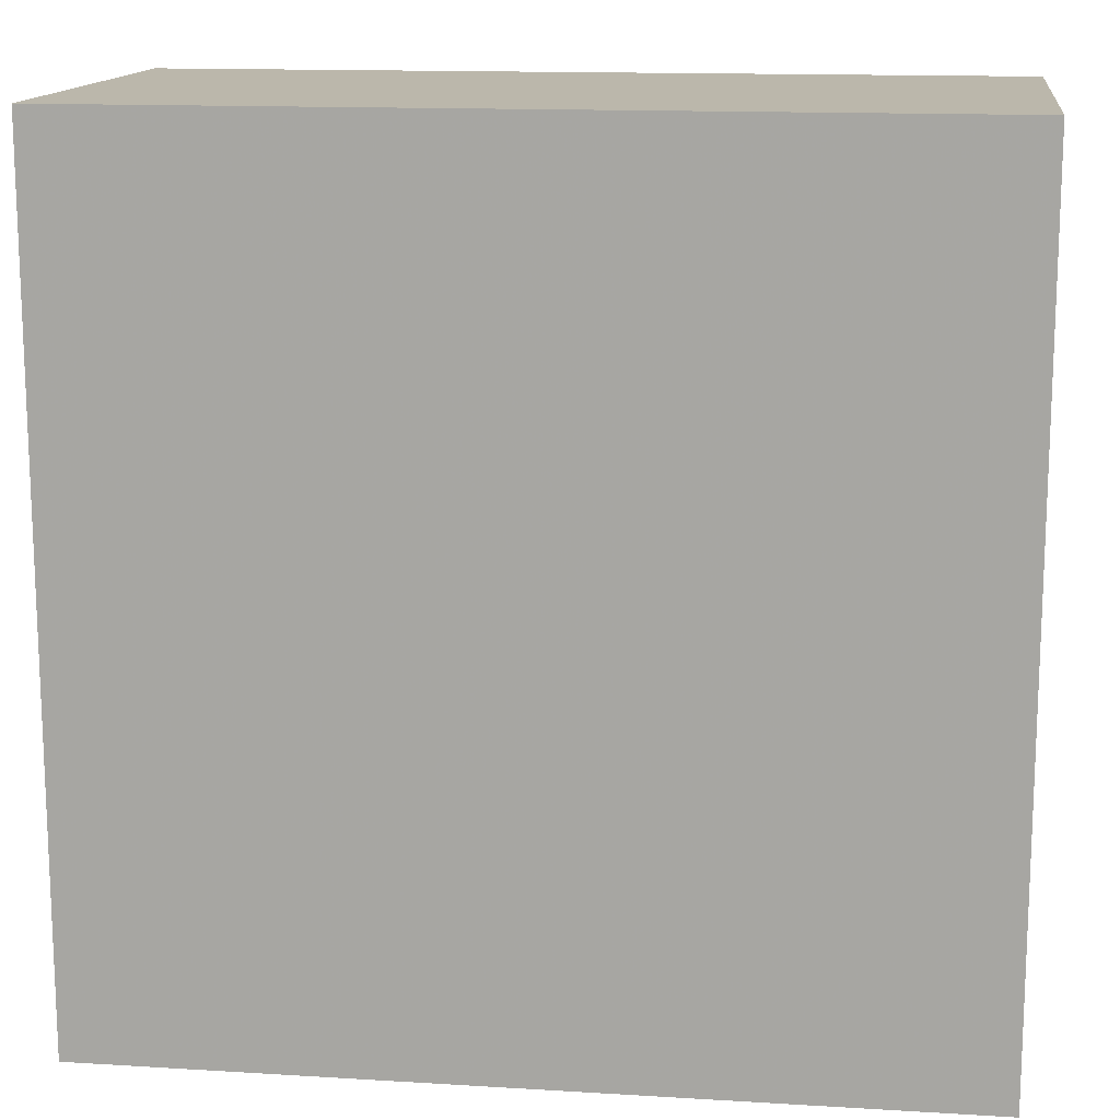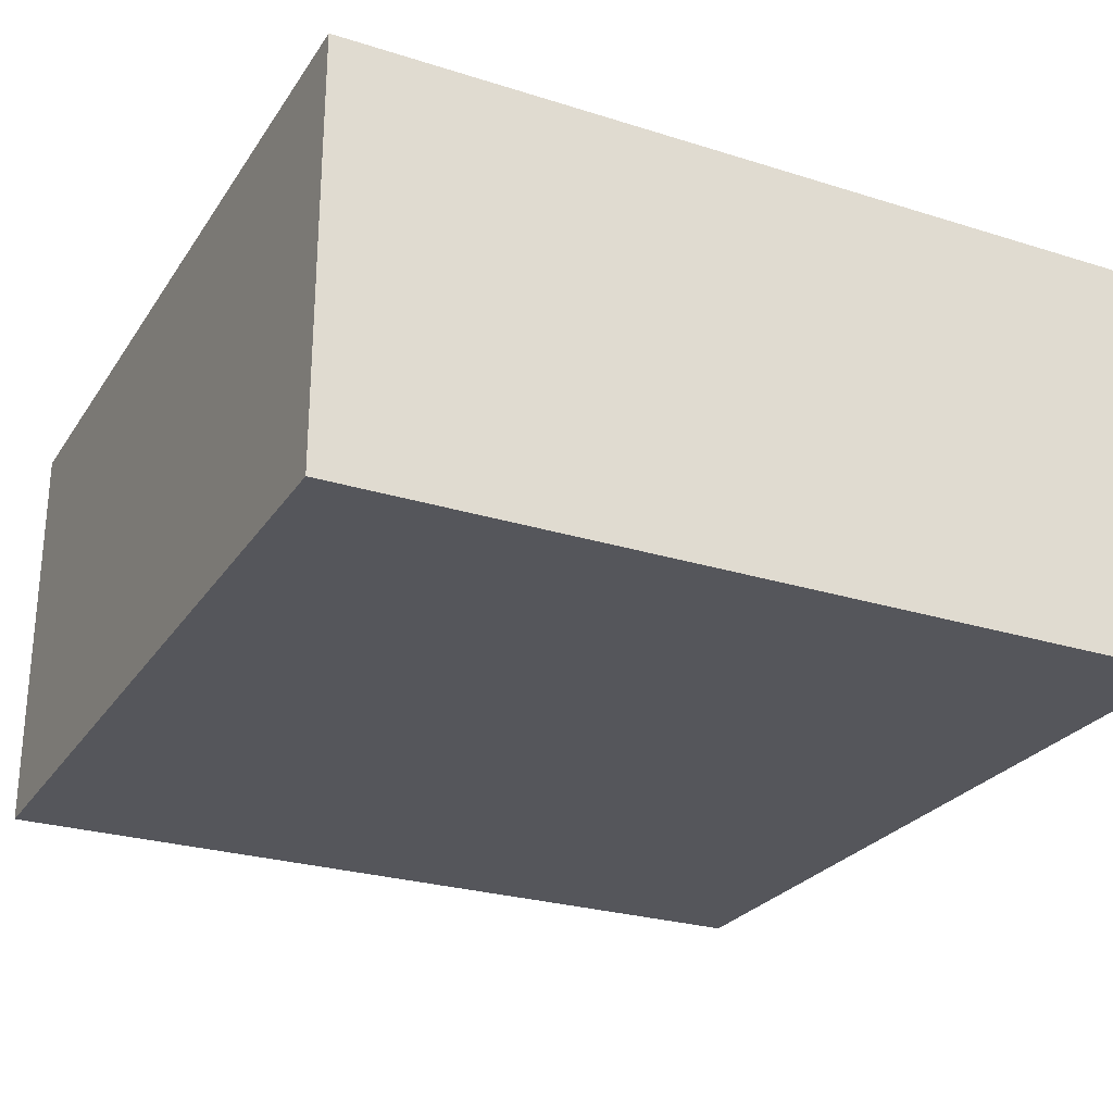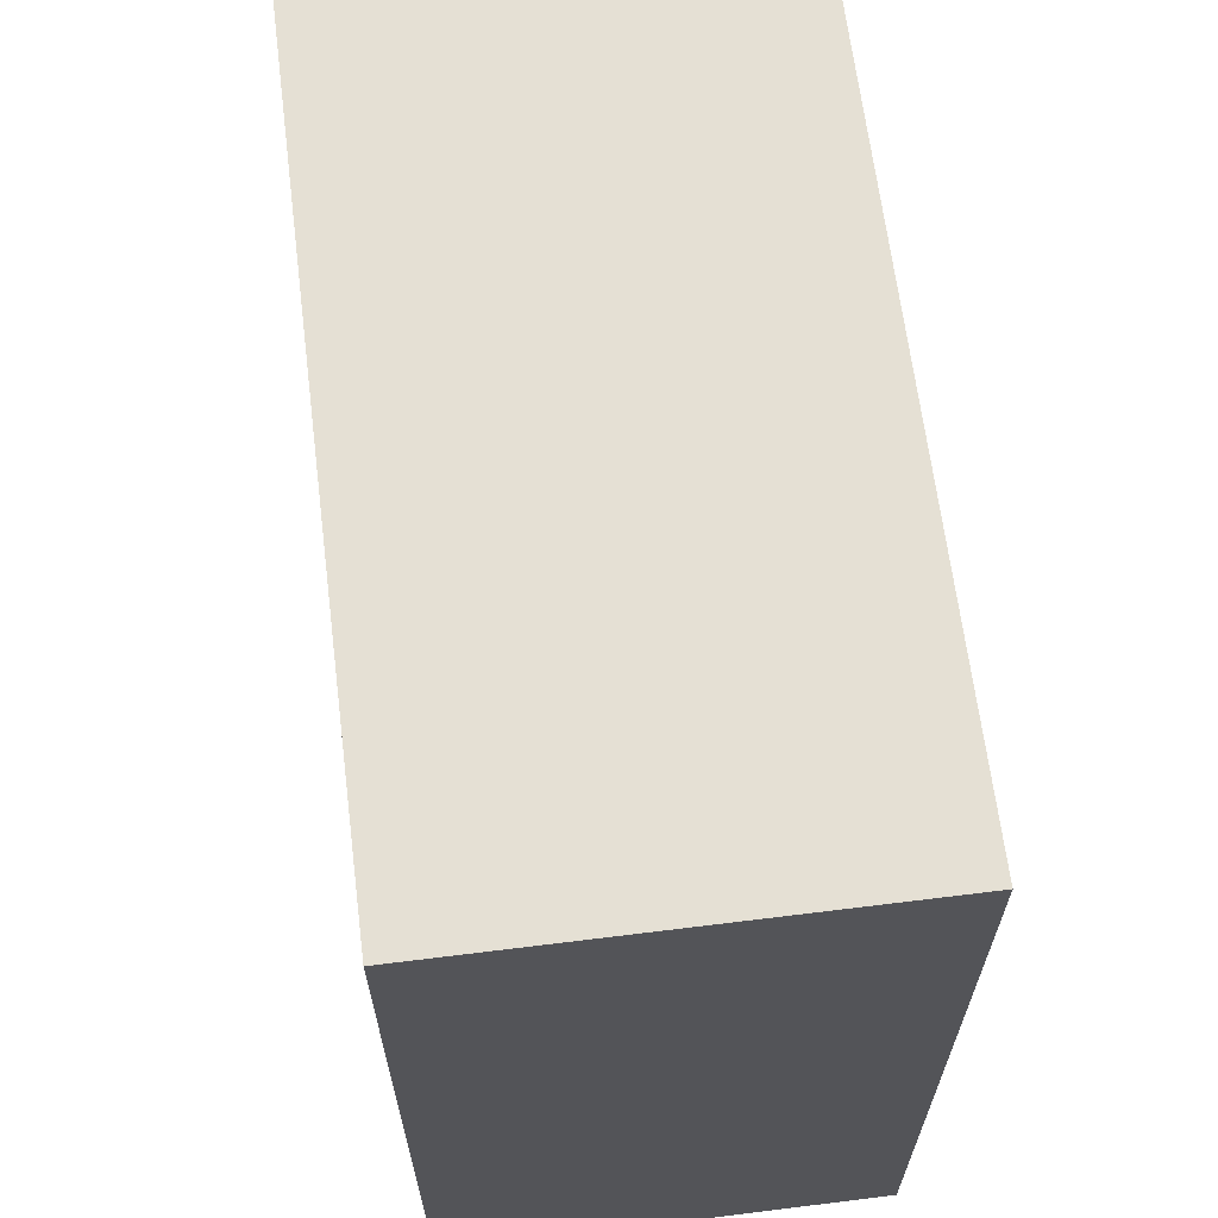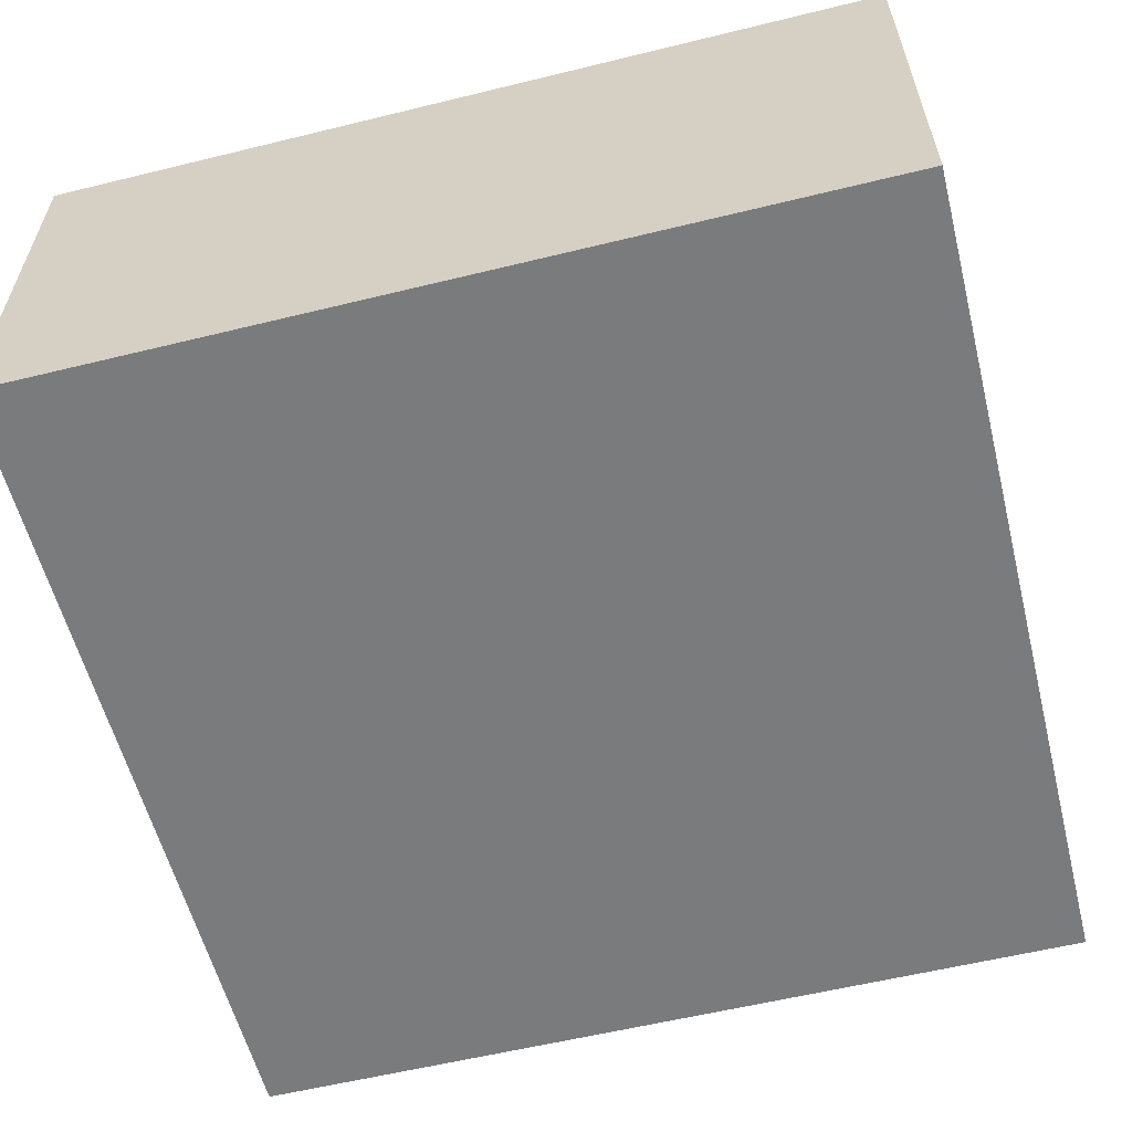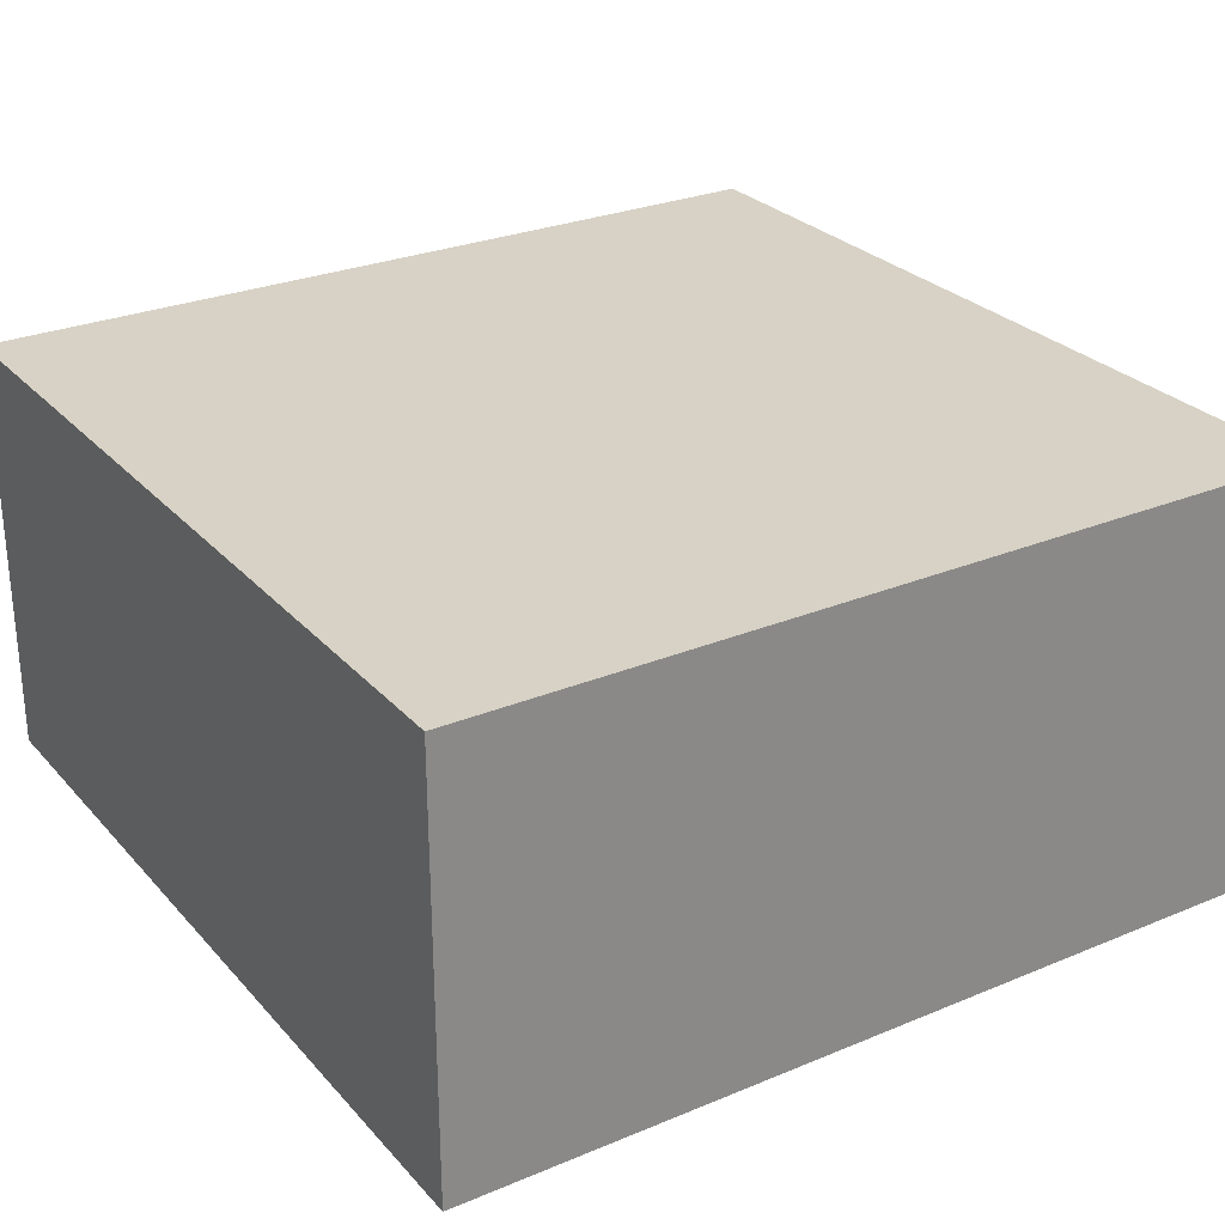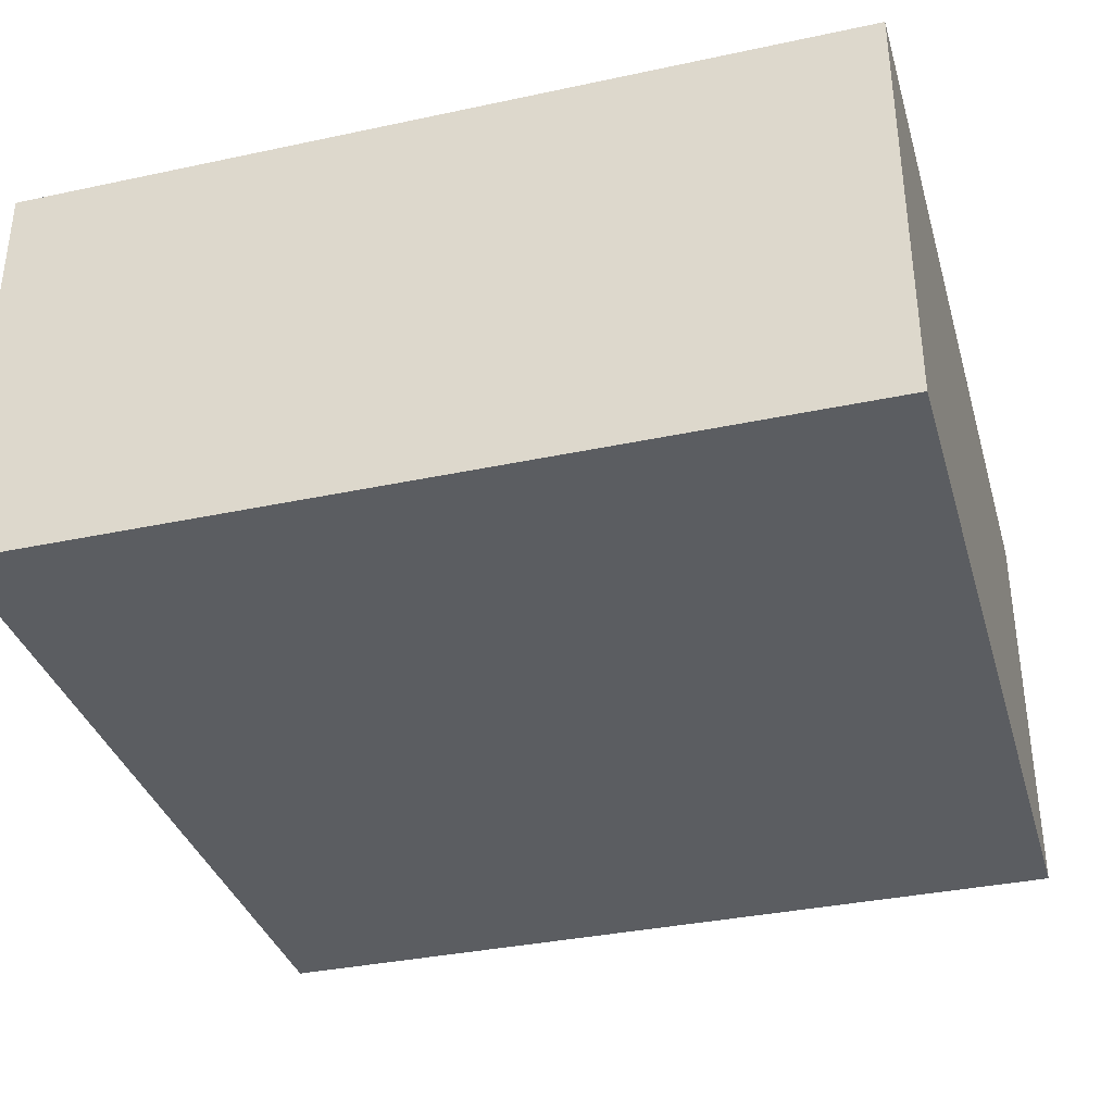
<metadata>
{"format":"obj","ext":"obj","renderer":"f3d","projection":"perspective","resolution":1024,"background":"white","views":[{"elev":14.2,"azim":-172.4,"up":"+Z"},{"elev":-26.3,"azim":-26.3,"up":"+Y"},{"elev":65.4,"azim":-97.1,"up":"+Z"},{"elev":-58.3,"azim":-75.8,"up":"+Y"},{"elev":27.5,"azim":-32.5,"up":"+Y"},{"elev":-35.4,"azim":-164.2,"up":"+Y"}]}
</metadata>
<code>
v 1 0.5 0
v -0 0.5 0
v 1 0.5 1
v -0 0.5 1
v 0 1 0
v -0 1 1
v 1 1 1
v 1 1 0
f 4 6 5
f 4 5 2
f 1 3 4
f 1 4 2
f 1 2 5
f 1 5 8
f 4 3 7
f 4 7 6
f 1 8 7
f 1 7 3
f 5 6 7
f 5 7 8

</code>
